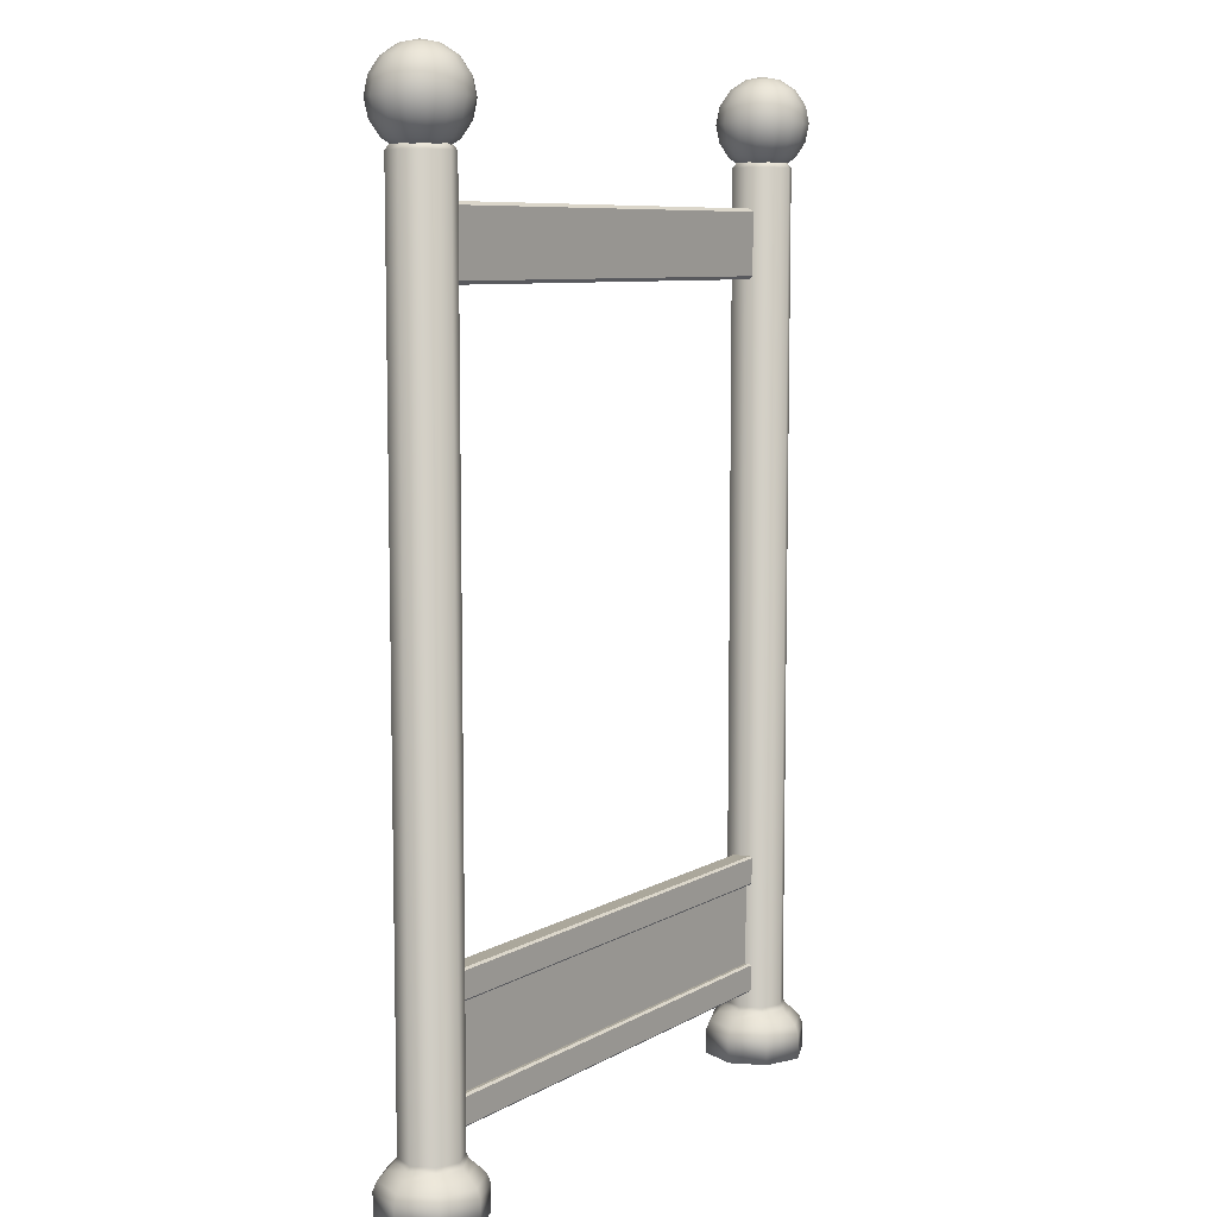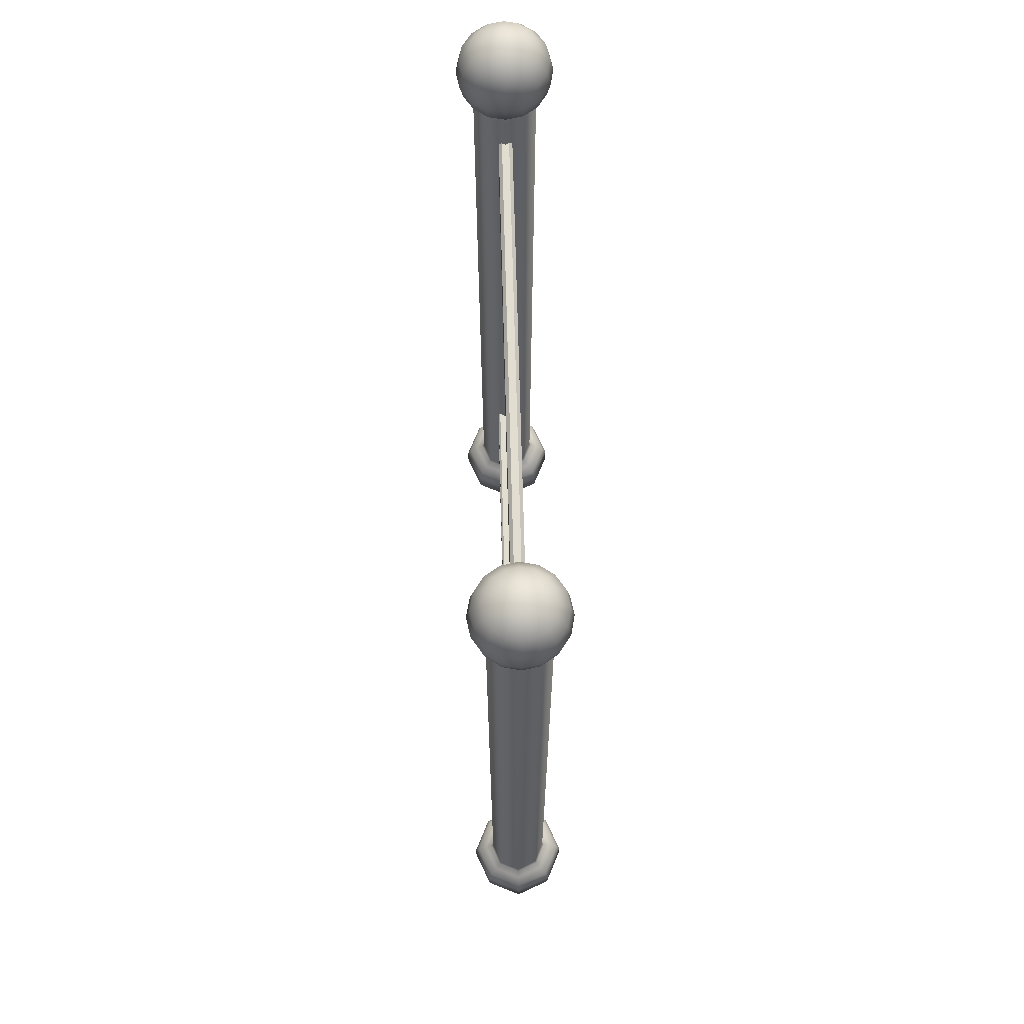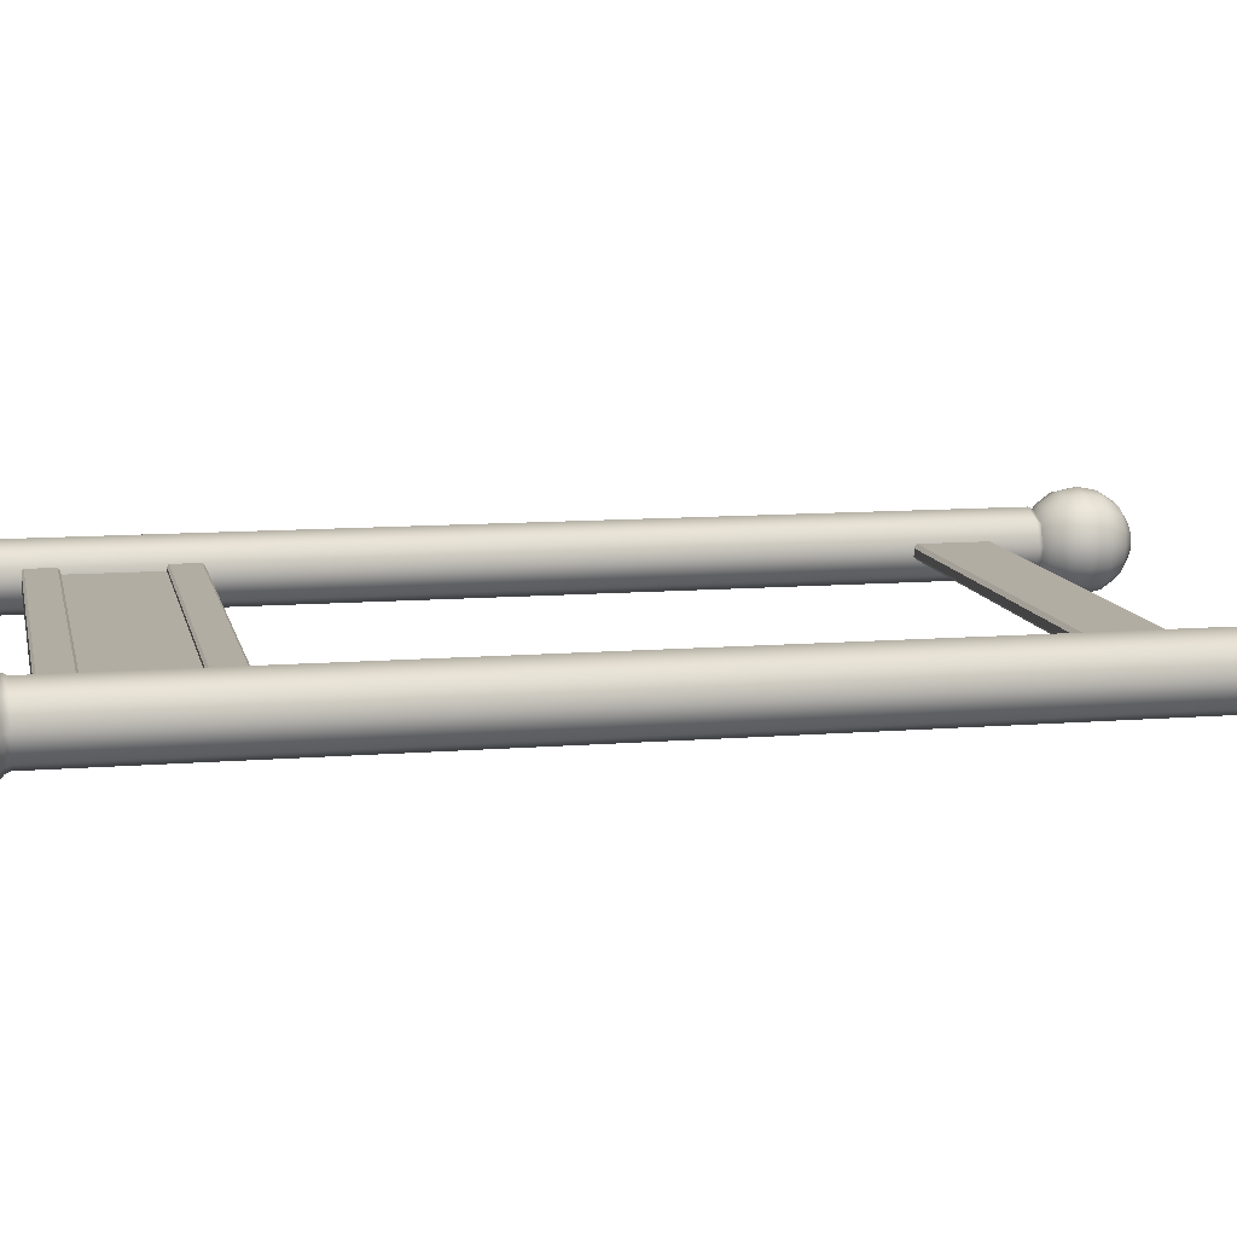
<metadata>
{"format":"obj","ext":"obj","renderer":"f3d","projection":"perspective","resolution":1024,"background":"white","views":[{"elev":8.2,"azim":124.0,"up":"+Y"},{"elev":68.6,"azim":-91.5,"up":"+Y"},{"elev":10.6,"azim":78.4,"up":"+Z"}]}
</metadata>
<code>
o Cube.001
v -0.06946 0 0.06946
v -0.06946 0 -0.06946
v 0.06946 0 0.06946
v 0.06946 0 -0.06946
v -0.09984 0 0
v 0.09984 0 0
v 0 0 -0.09984
v 0 0 0.09984
v 0 0 0
v 0 1.743 0
v -0.07551 0.08356 0
v -0.05253 0.08356 -0.05253
v 0 0.08356 -0.07551
v 0.05253 0.08356 -0.05253
v 0.07551 0.08356 0
v 0.05253 0.08356 0.05253
v 0 0.08356 0.07551
v -0.05253 0.08356 0.05253
v -0.06452 0.06617 0.06452
v -0.06946 0.04862 0.06946
v -0.06452 0.06617 -0.06452
v -0.06946 0.04862 -0.06946
v 0.06452 0.06617 0.06452
v 0.06946 0.04862 0.06946
v 0.06452 0.06617 -0.06452
v 0.06946 0.04862 -0.06946
v -0.09984 0.04862 0
v -0.09274 0.06617 0
v 0.09984 0.04862 0
v 0.09274 0.06617 0
v 0 0.04862 -0.09984
v 0 0.06617 -0.09274
v 0 0.04862 0.09984
v 0 0.06617 0.09274
v -0.05838 1.73 0
v -0.04771 1.743 0
v -0.03319 1.743 -0.03319
v -0.04062 1.73 -0.04062
v 0 1.73 -0.05838
v 0 1.743 -0.04771
v 0.03319 1.743 -0.03319
v 0.04062 1.73 -0.04062
v 0.05838 1.73 0
v 0.04771 1.743 0
v 0.03319 1.743 0.03319
v 0.04062 1.73 0.04062
v 0 1.73 0.05838
v 0 1.743 0.04771
v -0.03319 1.743 0.03319
v -0.04062 1.73 0.04062
v -0.06238 0.09469 0
v -0.05838 0.1035 0
v -0.04062 0.1035 -0.04062
v -0.0434 0.09469 -0.0434
v 0 0.09469 -0.06238
v 0 0.1035 -0.05838
v 0.04062 0.1035 -0.04062
v 0.0434 0.09469 -0.0434
v 0.06238 0.09469 0
v 0.05838 0.1035 0
v 0.04062 0.1035 0.04062
v 0.0434 0.09469 0.0434
v 0 0.09469 0.06238
v 0 0.1035 0.05838
v -0.04062 0.1035 0.04062
v -0.0434 0.09469 0.0434
v 0 1.845 -0.08181
v 0 1.811 -0.08855
v 0 1.777 -0.08181
v 0 1.729 -0.03389
v 0.01297 1.893 -0.03131
v 0.02396 1.874 -0.05785
v 0.03131 1.845 -0.07558
v 0.03389 1.811 -0.08181
v 0.03131 1.777 -0.07558
v 0.02396 1.748 -0.05785
v 0.01297 1.729 -0.03131
v 0.02396 1.893 -0.02396
v 0.04428 1.874 -0.04428
v 0.05785 1.845 -0.05785
v 0.06261 1.811 -0.06261
v 0.05785 1.777 -0.05785
v 0.04428 1.748 -0.04428
v 0.02396 1.729 -0.02396
v 0.03131 1.893 -0.01297
v 0.05785 1.874 -0.02396
v 0.07558 1.845 -0.03131
v 0.08181 1.811 -0.03389
v 0.07558 1.777 -0.03131
v 0.05785 1.748 -0.02396
v 0.03131 1.729 -0.01297
v 0.03389 1.893 0
v 0.06261 1.874 0
v 0.08181 1.845 0
v 0.08855 1.811 0
v 0.08181 1.777 0
v 0.06261 1.748 0
v 0.03389 1.729 0
v 0.03131 1.893 0.01297
v 0.05785 1.874 0.02396
v 0.07558 1.845 0.03131
v 0.08181 1.811 0.03389
v 0.07558 1.777 0.03131
v 0.05785 1.748 0.02396
v 0.03131 1.729 0.01297
v 0.02396 1.893 0.02396
v 0.04428 1.874 0.04428
v 0.05785 1.845 0.05785
v 0.06261 1.811 0.06262
v 0.05785 1.777 0.05785
v 0.04428 1.748 0.04428
v 0.02396 1.729 0.02396
v 0.01297 1.893 0.03131
v 0.02396 1.874 0.05785
v 0.03131 1.845 0.07558
v 0.03389 1.811 0.08181
v 0.03131 1.777 0.07558
v 0.02396 1.748 0.05785
v 0.01297 1.729 0.03131
v -0 1.893 0.03389
v -0 1.874 0.06261
v -0 1.845 0.08181
v -0 1.811 0.08855
v -0 1.777 0.08181
v -0 1.748 0.06261
v -0 1.729 0.03389
v 0 1.722 -0
v 0 1.899 -0
v -0.01297 1.893 0.03131
v -0.02396 1.874 0.05785
v -0.03131 1.845 0.07558
v -0.03389 1.811 0.08181
v -0.03131 1.777 0.07558
v -0.02396 1.748 0.05785
v -0.01297 1.729 0.03131
v -0.02396 1.893 0.02396
v -0.04428 1.874 0.04428
v -0.05785 1.845 0.05785
v -0.06262 1.811 0.06261
v -0.05785 1.777 0.05785
v -0.04428 1.748 0.04428
v -0.02396 1.729 0.02396
v -0.03131 1.893 0.01297
v -0.05785 1.874 0.02396
v -0.07558 1.845 0.03131
v -0.08181 1.811 0.03389
v -0.07558 1.777 0.03131
v -0.05785 1.748 0.02396
v -0.03131 1.729 0.01297
v -0.03389 1.893 -0
v -0.06261 1.874 -0
v -0.08181 1.845 -0
v -0.08855 1.811 -0
v -0.08181 1.777 -0
v -0.06261 1.748 -0
v -0.03389 1.729 -0
v -0.03131 1.893 -0.01297
v -0.05785 1.874 -0.02396
v -0.07558 1.845 -0.03131
v -0.08181 1.811 -0.03389
v -0.07558 1.777 -0.03131
v -0.05785 1.748 -0.02396
v -0.03131 1.729 -0.01297
v -0.02396 1.893 -0.02396
v -0.04428 1.874 -0.04428
v -0.05785 1.845 -0.05785
v -0.06261 1.811 -0.06262
v -0.05785 1.777 -0.05785
v -0.04428 1.748 -0.04428
v -0.02396 1.729 -0.02396
v -0.01297 1.893 -0.03131
v -0.02396 1.874 -0.05785
v -0.03131 1.845 -0.07558
v -0.03389 1.811 -0.08181
v -0.03131 1.777 -0.07558
v -0.02396 1.748 -0.05785
v -0.01297 1.729 -0.03131
v 0 1.893 -0.03389
v 0 1.874 -0.06261
v 0 1.748 -0.06261
v 0.03435 0.1345 0.01
v 0.03435 0.4075 0.01
v 0.03435 0.1345 -0.01
v 0.03435 0.4075 -0.01
v 0.9943 0.1345 0.01
v 0.9943 0.4075 0.01
v 0.9943 0.1345 -0.01
v 0.9943 0.4075 -0.01
v 0.03435 0.192 0.01
v 0.03435 0.35 0.01
v 0.03435 0.35 -0.01
v 0.03435 0.192 -0.01
v 0.9943 0.35 -0.01
v 0.9943 0.192 -0.01
v 0.9943 0.35 0.01
v 0.9943 0.192 0.01
v 0.03435 0.35 0.01613
v 0.03435 0.3539 0.02
v 0.03435 0.4036 0.02
v 0.03435 0.4075 0.01613
v 0.9943 0.192 0.01613
v 0.9943 0.1881 0.02
v 0.9943 0.1383 0.02
v 0.9943 0.1345 0.01613
v 0.03435 0.1345 0.01613
v 0.03435 0.1383 0.02
v 0.9943 0.4075 0.01613
v 0.9943 0.4036 0.02
v 0.03435 0.1881 0.02
v 0.03435 0.192 0.01613
v 0.9943 0.3539 0.02
v 0.9943 0.35 0.01613
v 0.03435 0.192 -0.01613
v 0.03435 0.1881 -0.02
v 0.03435 0.1383 -0.02
v 0.03435 0.1345 -0.01613
v 0.9943 0.1345 -0.01613
v 0.9943 0.1383 -0.02
v 0.03435 0.4075 -0.01613
v 0.03435 0.4036 -0.02
v 0.9943 0.4036 -0.02
v 0.9943 0.4075 -0.01613
v 0.9943 0.1881 -0.02
v 0.9943 0.192 -0.01613
v 0.03435 0.3539 -0.02
v 0.03435 0.35 -0.01613
v 0.9943 0.35 -0.01613
v 0.9943 0.3539 -0.02
v 0.9695 0 0.06946
v 0.9695 0 -0.06946
v 1.108 0 0.06946
v 1.108 0 -0.06946
v 0.9392 0 0
v 1.139 0 0
v 1.039 0 -0.09984
v 1.039 0 0.09984
v 1.039 0 0
v 1.039 1.743 0
v 0.9635 0.08356 0
v 0.9865 0.08356 -0.05253
v 1.039 0.08356 -0.07551
v 1.092 0.08356 -0.05253
v 1.115 0.08356 0
v 1.092 0.08356 0.05253
v 1.039 0.08356 0.07551
v 0.9865 0.08356 0.05253
v 0.9745 0.06617 0.06452
v 0.9695 0.04862 0.06946
v 0.9745 0.06617 -0.06452
v 0.9695 0.04862 -0.06946
v 1.104 0.06617 0.06452
v 1.108 0.04862 0.06946
v 1.104 0.06617 -0.06452
v 1.108 0.04862 -0.06946
v 0.9392 0.04862 0
v 0.9463 0.06617 0
v 1.139 0.04862 0
v 1.132 0.06617 0
v 1.039 0.04862 -0.09984
v 1.039 0.06617 -0.09274
v 1.039 0.04862 0.09984
v 1.039 0.06617 0.09274
v 0.9806 1.73 0
v 0.9913 1.743 0
v 1.006 1.743 -0.03319
v 0.9984 1.73 -0.04062
v 1.039 1.73 -0.05838
v 1.039 1.743 -0.04771
v 1.072 1.743 -0.03319
v 1.08 1.73 -0.04062
v 1.097 1.73 0
v 1.087 1.743 0
v 1.072 1.743 0.03319
v 1.08 1.73 0.04062
v 1.039 1.73 0.05838
v 1.039 1.743 0.04771
v 1.006 1.743 0.03319
v 0.9984 1.73 0.04062
v 0.9766 0.09469 0
v 0.9806 0.1035 0
v 0.9984 0.1035 -0.04062
v 0.9956 0.09469 -0.0434
v 1.039 0.09469 -0.06238
v 1.039 0.1035 -0.05838
v 1.08 0.1035 -0.04062
v 1.082 0.09469 -0.0434
v 1.101 0.09469 0
v 1.097 0.1035 0
v 1.08 0.1035 0.04062
v 1.082 0.09469 0.0434
v 1.039 0.09469 0.06238
v 1.039 0.1035 0.05838
v 0.9984 0.1035 0.04062
v 0.9956 0.09469 0.0434
v 1.039 1.845 -0.08181
v 1.039 1.811 -0.08855
v 1.039 1.777 -0.08181
v 1.039 1.729 -0.03389
v 1.052 1.893 -0.03131
v 1.063 1.874 -0.05785
v 1.07 1.845 -0.07558
v 1.073 1.811 -0.08181
v 1.07 1.777 -0.07558
v 1.063 1.748 -0.05785
v 1.052 1.729 -0.03131
v 1.063 1.893 -0.02396
v 1.083 1.874 -0.04428
v 1.097 1.845 -0.05785
v 1.102 1.811 -0.06261
v 1.097 1.777 -0.05785
v 1.083 1.748 -0.04428
v 1.063 1.729 -0.02396
v 1.07 1.893 -0.01297
v 1.097 1.874 -0.02396
v 1.115 1.845 -0.03131
v 1.121 1.811 -0.03389
v 1.115 1.777 -0.03131
v 1.097 1.748 -0.02396
v 1.07 1.729 -0.01297
v 1.073 1.893 0
v 1.102 1.874 0
v 1.121 1.845 0
v 1.128 1.811 0
v 1.121 1.777 0
v 1.102 1.748 0
v 1.073 1.729 0
v 1.07 1.893 0.01297
v 1.097 1.874 0.02396
v 1.115 1.845 0.03131
v 1.121 1.811 0.03389
v 1.115 1.777 0.03131
v 1.097 1.748 0.02396
v 1.07 1.729 0.01297
v 1.063 1.893 0.02396
v 1.083 1.874 0.04428
v 1.097 1.845 0.05785
v 1.102 1.811 0.06262
v 1.097 1.777 0.05785
v 1.083 1.748 0.04428
v 1.063 1.729 0.02396
v 1.052 1.893 0.03131
v 1.063 1.874 0.05785
v 1.07 1.845 0.07558
v 1.073 1.811 0.08181
v 1.07 1.777 0.07558
v 1.063 1.748 0.05785
v 1.052 1.729 0.03131
v 1.039 1.893 0.03389
v 1.039 1.874 0.06261
v 1.039 1.845 0.08181
v 1.039 1.811 0.08855
v 1.039 1.777 0.08181
v 1.039 1.748 0.06261
v 1.039 1.729 0.03389
v 1.039 1.722 -0
v 1.039 1.899 -0
v 1.026 1.893 0.03131
v 1.015 1.874 0.05785
v 1.008 1.845 0.07558
v 1.005 1.811 0.08181
v 1.008 1.777 0.07558
v 1.015 1.748 0.05785
v 1.026 1.729 0.03131
v 1.015 1.893 0.02396
v 0.9947 1.874 0.04428
v 0.9811 1.845 0.05785
v 0.9764 1.811 0.06261
v 0.9811 1.777 0.05785
v 0.9947 1.748 0.04428
v 1.015 1.729 0.02396
v 1.008 1.893 0.01297
v 0.9811 1.874 0.02396
v 0.9634 1.845 0.03131
v 0.9572 1.811 0.03389
v 0.9634 1.777 0.03131
v 0.9811 1.748 0.02396
v 1.008 1.729 0.01297
v 1.005 1.893 -0
v 0.9764 1.874 -0
v 0.9572 1.845 -0
v 0.9504 1.811 -0
v 0.9572 1.777 -0
v 0.9764 1.748 -0
v 1.005 1.729 -0
v 1.008 1.893 -0.01297
v 0.9811 1.874 -0.02396
v 0.9634 1.845 -0.03131
v 0.9572 1.811 -0.03389
v 0.9634 1.777 -0.03131
v 0.9811 1.748 -0.02396
v 1.008 1.729 -0.01297
v 1.015 1.893 -0.02396
v 0.9947 1.874 -0.04428
v 0.9811 1.845 -0.05785
v 0.9764 1.811 -0.06262
v 0.9811 1.777 -0.05785
v 0.9947 1.748 -0.04428
v 1.015 1.729 -0.02396
v 1.026 1.893 -0.03131
v 1.015 1.874 -0.05785
v 1.008 1.845 -0.07558
v 1.005 1.811 -0.08181
v 1.008 1.777 -0.07558
v 1.015 1.748 -0.05785
v 1.026 1.729 -0.03131
v 1.039 1.893 -0.03389
v 1.039 1.874 -0.06261
v 1.039 1.748 -0.06261
v 0.03714 1.522 0.006709
v 0.03714 1.528 0.01289
v 0.03714 1.647 0.01289
v 0.03714 1.654 0.006709
v 0.03714 1.528 -0.01289
v 0.03714 1.522 -0.006709
v 0.03714 1.654 -0.006709
v 0.03714 1.647 -0.01289
v 0.9942 1.528 0.01289
v 0.9942 1.522 0.006709
v 0.9942 1.654 0.006709
v 0.9942 1.647 0.01289
v 0.9942 1.522 -0.006709
v 0.9942 1.528 -0.01289
v 0.9942 1.647 -0.01289
v 0.9942 1.654 -0.006709
f 2 22 31 7
f 4 26 29 6
f 3 24 33 8
f 19 34 17 18
f 9 6 3 8
f 25 32 13 14
f 7 31 26 4
f 7 4 6 9
f 30 25 14 15
f 28 19 18 11
f 2 7 9 5
f 59 62 16 15
f 5 9 8 1
f 34 23 16 17
f 32 21 12 13
f 23 30 15 16
f 8 33 20 1
f 6 29 24 3
f 10 36 49 48
f 62 63 17 16
f 41 40 10 44
f 54 55 13 12
f 55 58 14 13
f 53 52 35 38
f 58 59 15 14
f 63 66 18 17
f 44 10 48 45
f 21 28 11 12
f 52 65 50 35
f 57 56 39 42
f 61 60 43 46
f 65 64 47 50
f 51 54 12 11
f 60 57 42 43
f 56 53 38 39
f 64 61 46 47
f 5 27 22 2
f 28 21 22 27
f 32 25 26 31
f 30 23 24 29
f 34 19 20 33
f 19 28 27 20
f 25 30 29 26
f 21 32 31 22
f 23 34 33 24
f 1 20 27 5
f 36 37 38 35
f 40 41 42 39
f 44 45 46 43
f 48 49 50 47
f 49 36 35 50
f 41 44 43 42
f 37 40 39 38
f 45 48 47 46
f 40 37 36 10
f 52 53 54 51
f 56 57 58 55
f 60 61 62 59
f 64 65 66 63
f 65 52 51 66
f 57 60 59 58
f 53 56 55 54
f 61 64 63 62
f 66 51 11 18
f 190 182 184 191
f 194 187 217 218 223 224
f 193 188 186 195
f 181 185 204 205
f 183 187 185 181
f 188 184 182 186
f 185 196 201 202 203 204
f 196 195 190 189
f 187 194 196 185
f 194 193 195 196
f 184 188 222 219
f 192 191 193 194
f 181 189 192 183
f 189 190 191 192
f 190 195 212 197
f 196 189 210 201
f 203 202 209 206
f 183 192 213 214 215 216
f 195 186 207 208 211 212
f 211 208 199 198
f 186 182 200 207
f 189 181 205 206 209 210
f 191 184 219 220 225 226
f 192 194 224 213
f 187 183 216 217
f 193 191 226 227
f 225 220 221 228
f 188 193 227 228 221 222
f 215 214 223 218
f 205 204 203 206
f 207 200 199 208
f 201 210 209 202
f 211 198 197 212
f 217 216 215 218
f 219 222 221 220
f 213 224 223 214
f 225 228 227 226
f 182 190 197 198 199 200
f 230 250 259 235
f 232 254 257 234
f 231 252 261 236
f 247 262 245 246
f 237 234 231 236
f 253 260 241 242
f 235 259 254 232
f 235 232 234 237
f 258 253 242 243
f 256 247 246 239
f 230 235 237 233
f 287 290 244 243
f 233 237 236 229
f 262 251 244 245
f 260 249 240 241
f 251 258 243 244
f 236 261 248 229
f 234 257 252 231
f 238 264 277 276
f 290 291 245 244
f 269 268 238 272
f 282 283 241 240
f 283 286 242 241
f 281 280 263 266
f 286 287 243 242
f 291 294 246 245
f 272 238 276 273
f 249 256 239 240
f 280 293 278 263
f 285 284 267 270
f 289 288 271 274
f 293 292 275 278
f 279 282 240 239
f 288 285 270 271
f 284 281 266 267
f 292 289 274 275
f 233 255 250 230
f 256 249 250 255
f 260 253 254 259
f 258 251 252 257
f 262 247 248 261
f 247 256 255 248
f 253 258 257 254
f 249 260 259 250
f 251 262 261 252
f 229 248 255 233
f 264 265 266 263
f 268 269 270 267
f 272 273 274 271
f 276 277 278 275
f 277 264 263 278
f 269 272 271 270
f 265 268 267 266
f 273 276 275 274
f 268 265 264 238
f 280 281 282 279
f 284 285 286 283
f 288 289 290 287
f 292 293 294 291
f 293 280 279 294
f 285 288 287 286
f 281 284 283 282
f 289 292 291 290
f 294 279 239 246
f 417 420 411 410
f 421 422 423 424 419 420 417 418
f 424 415 412 419
f 409 410 411 412 415 416 413 414
f 413 416 423 422
f 421 414 413 422
f 415 424 423 416
f 409 418 417 410
f 419 412 411 420
f 414 421 418 409
f 179 178 71 72
f 70 180 76 77
f 69 68 74 75
f 67 179 72 73
f 178 128 71
f 127 70 77
f 180 69 75 76
f 68 67 73 74
f 75 74 81 82
f 73 72 79 80
f 71 128 78
f 127 77 84
f 76 75 82 83
f 74 73 80 81
f 72 71 78 79
f 77 76 83 84
f 127 84 91
f 83 82 89 90
f 81 80 87 88
f 79 78 85 86
f 84 83 90 91
f 82 81 88 89
f 80 79 86 87
f 78 128 85
f 88 87 94 95
f 86 85 92 93
f 91 90 97 98
f 89 88 95 96
f 87 86 93 94
f 85 128 92
f 127 91 98
f 90 89 96 97
f 98 97 104 105
f 96 95 102 103
f 94 93 100 101
f 92 128 99
f 127 98 105
f 97 96 103 104
f 95 94 101 102
f 93 92 99 100
f 101 100 107 108
f 99 128 106
f 127 105 112
f 104 103 110 111
f 102 101 108 109
f 100 99 106 107
f 105 104 111 112
f 103 102 109 110
f 127 112 119
f 111 110 117 118
f 109 108 115 116
f 107 106 113 114
f 112 111 118 119
f 110 109 116 117
f 108 107 114 115
f 106 128 113
f 114 113 120 121
f 119 118 125 126
f 117 116 123 124
f 115 114 121 122
f 113 128 120
f 127 119 126
f 118 117 124 125
f 116 115 122 123
f 126 125 134 135
f 124 123 132 133
f 122 121 130 131
f 120 128 129
f 127 126 135
f 125 124 133 134
f 123 122 131 132
f 121 120 129 130
f 129 128 136
f 127 135 142
f 134 133 140 141
f 132 131 138 139
f 130 129 136 137
f 135 134 141 142
f 133 132 139 140
f 131 130 137 138
f 141 140 147 148
f 139 138 145 146
f 137 136 143 144
f 142 141 148 149
f 140 139 146 147
f 138 137 144 145
f 136 128 143
f 127 142 149
f 149 148 155 156
f 147 146 153 154
f 145 144 151 152
f 143 128 150
f 127 149 156
f 148 147 154 155
f 146 145 152 153
f 144 143 150 151
f 154 153 160 161
f 152 151 158 159
f 150 128 157
f 127 156 163
f 155 154 161 162
f 153 152 159 160
f 151 150 157 158
f 156 155 162 163
f 127 163 170
f 162 161 168 169
f 160 159 166 167
f 158 157 164 165
f 163 162 169 170
f 161 160 167 168
f 159 158 165 166
f 157 128 164
f 167 166 173 174
f 165 164 171 172
f 170 169 176 177
f 168 167 174 175
f 166 165 172 173
f 164 128 171
f 127 170 177
f 169 168 175 176
f 177 176 180 70
f 175 174 68 69
f 173 172 179 67
f 171 128 178
f 127 177 70
f 176 175 69 180
f 174 173 67 68
f 172 171 178 179
f 407 406 299 300
f 298 408 304 305
f 297 296 302 303
f 295 407 300 301
f 406 356 299
f 355 298 305
f 408 297 303 304
f 296 295 301 302
f 303 302 309 310
f 301 300 307 308
f 299 356 306
f 355 305 312
f 304 303 310 311
f 302 301 308 309
f 300 299 306 307
f 305 304 311 312
f 355 312 319
f 311 310 317 318
f 309 308 315 316
f 307 306 313 314
f 312 311 318 319
f 310 309 316 317
f 308 307 314 315
f 306 356 313
f 316 315 322 323
f 314 313 320 321
f 319 318 325 326
f 317 316 323 324
f 315 314 321 322
f 313 356 320
f 355 319 326
f 318 317 324 325
f 326 325 332 333
f 324 323 330 331
f 322 321 328 329
f 320 356 327
f 355 326 333
f 325 324 331 332
f 323 322 329 330
f 321 320 327 328
f 329 328 335 336
f 327 356 334
f 355 333 340
f 332 331 338 339
f 330 329 336 337
f 328 327 334 335
f 333 332 339 340
f 331 330 337 338
f 355 340 347
f 339 338 345 346
f 337 336 343 344
f 335 334 341 342
f 340 339 346 347
f 338 337 344 345
f 336 335 342 343
f 334 356 341
f 342 341 348 349
f 347 346 353 354
f 345 344 351 352
f 343 342 349 350
f 341 356 348
f 355 347 354
f 346 345 352 353
f 344 343 350 351
f 354 353 362 363
f 352 351 360 361
f 350 349 358 359
f 348 356 357
f 355 354 363
f 353 352 361 362
f 351 350 359 360
f 349 348 357 358
f 357 356 364
f 355 363 370
f 362 361 368 369
f 360 359 366 367
f 358 357 364 365
f 363 362 369 370
f 361 360 367 368
f 359 358 365 366
f 369 368 375 376
f 367 366 373 374
f 365 364 371 372
f 370 369 376 377
f 368 367 374 375
f 366 365 372 373
f 364 356 371
f 355 370 377
f 377 376 383 384
f 375 374 381 382
f 373 372 379 380
f 371 356 378
f 355 377 384
f 376 375 382 383
f 374 373 380 381
f 372 371 378 379
f 382 381 388 389
f 380 379 386 387
f 378 356 385
f 355 384 391
f 383 382 389 390
f 381 380 387 388
f 379 378 385 386
f 384 383 390 391
f 355 391 398
f 390 389 396 397
f 388 387 394 395
f 386 385 392 393
f 391 390 397 398
f 389 388 395 396
f 387 386 393 394
f 385 356 392
f 395 394 401 402
f 393 392 399 400
f 398 397 404 405
f 396 395 402 403
f 394 393 400 401
f 392 356 399
f 355 398 405
f 397 396 403 404
f 405 404 408 298
f 403 402 296 297
f 401 400 407 295
f 399 356 406
f 355 405 298
f 404 403 297 408
f 402 401 295 296
f 400 399 406 407

</code>
